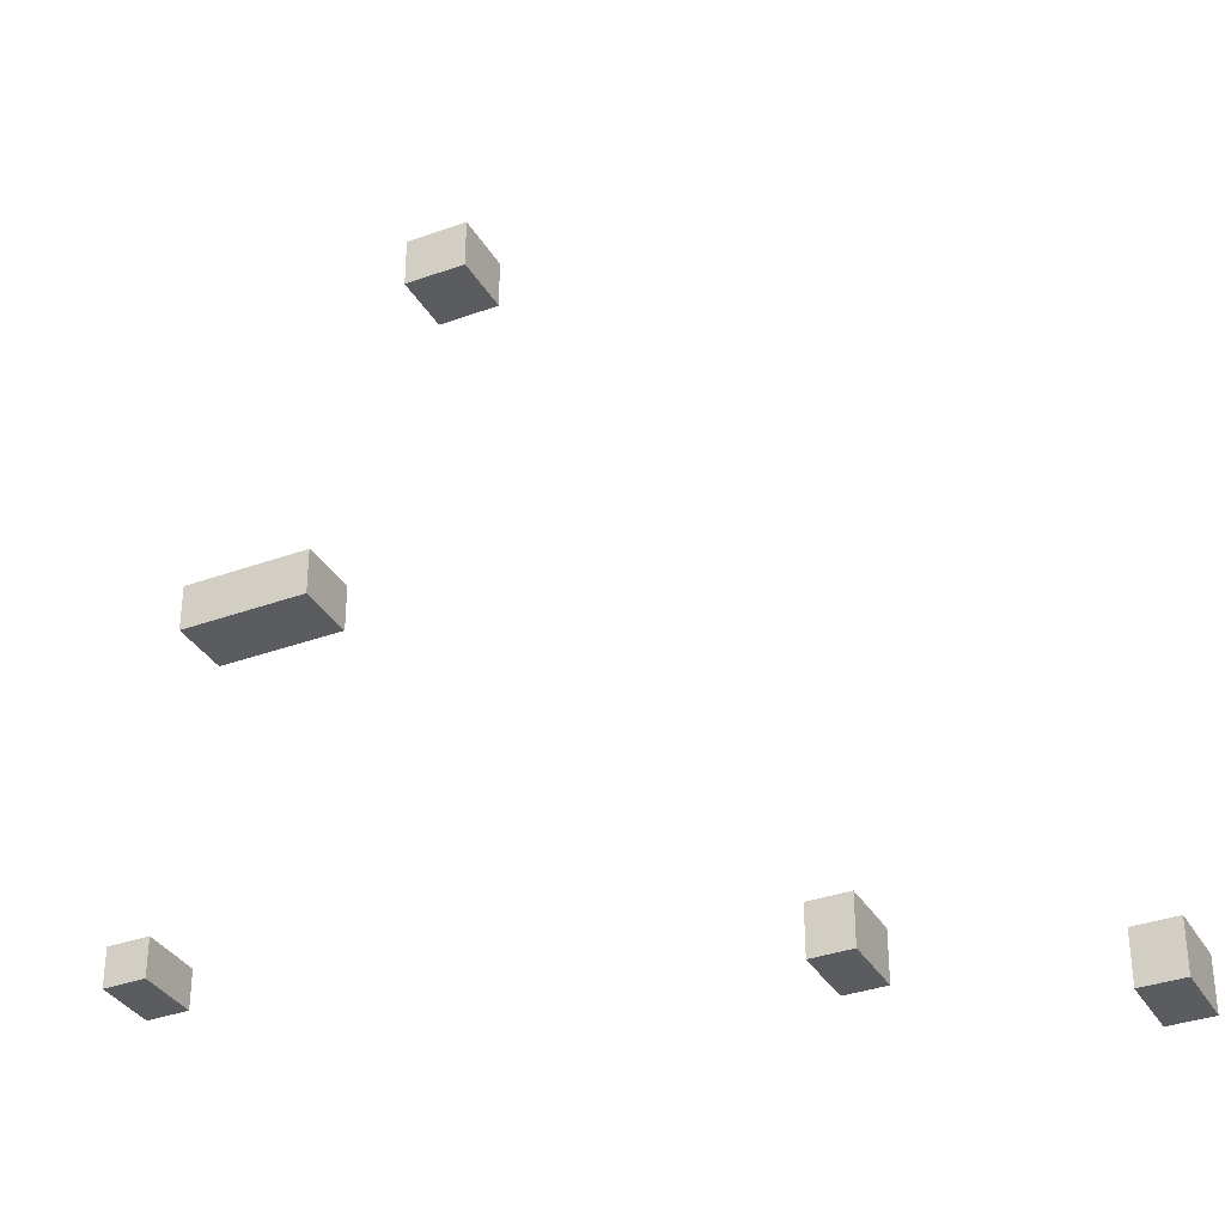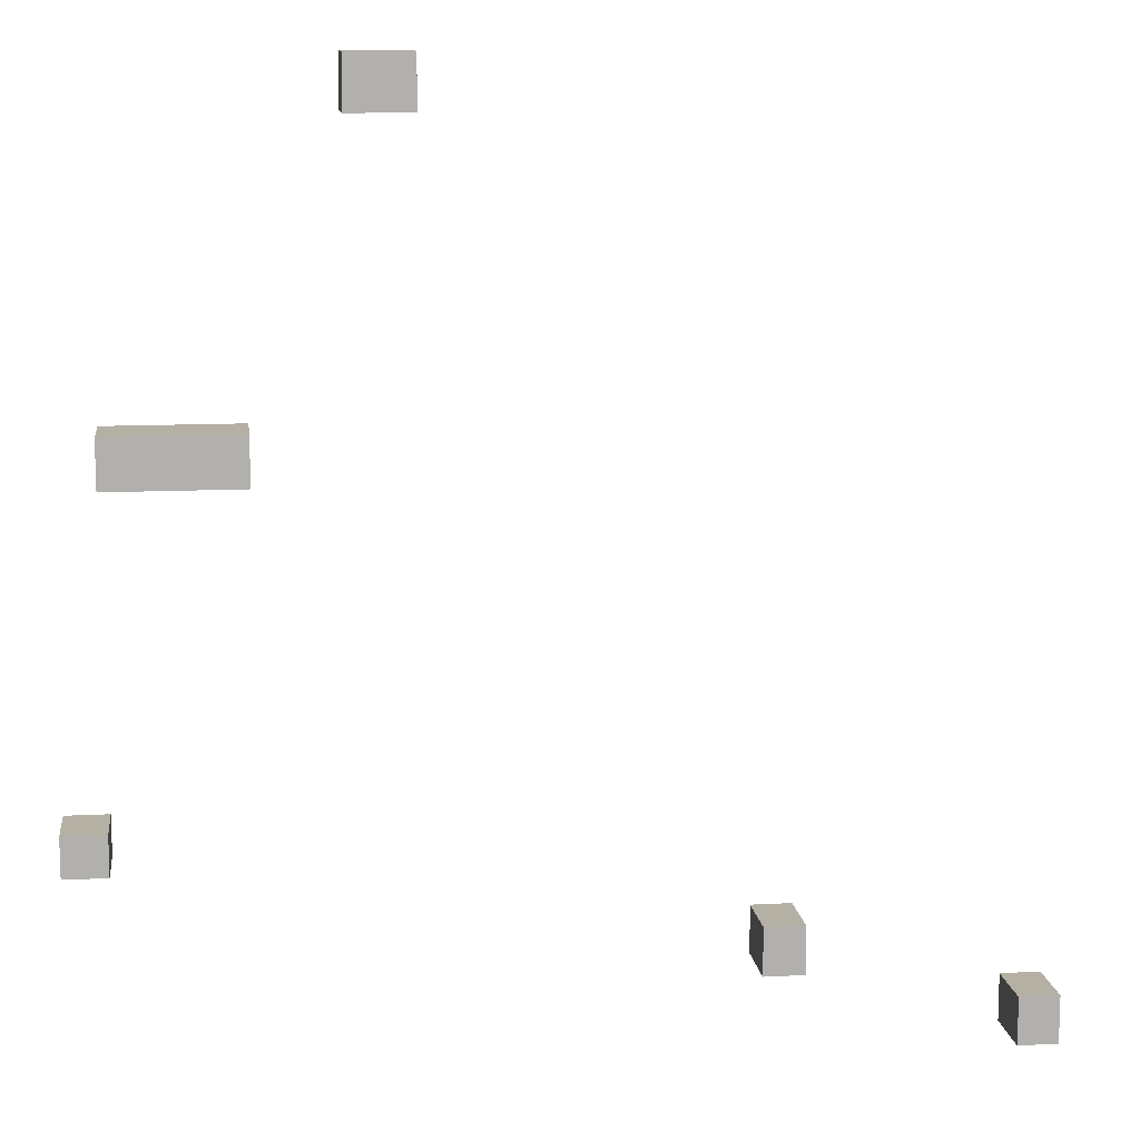
<metadata>
{"format":"obj","ext":"obj","renderer":"f3d","projection":"perspective","resolution":1024,"background":"white","views":[{"elev":-34.1,"azim":26.3,"up":"+Z"},{"elev":11.6,"azim":-7.1,"up":"+Z"}]}
</metadata>
<code>
o 立方体
v 76.18 33 -13.98
v 76.18 4e-06 -13.98
v 76.18 33 9.977
v 76.18 4e-06 9.977
v 56.1 33 -13.98
v 56.1 4e-06 -13.98
v 56.1 33 9.977
v 56.1 4e-06 9.977
f 2 1 3
f 4 3 7
f 8 7 5
f 6 5 1
f 7 3 1
f 4 8 6
f 2 3 4
f 4 7 8
f 8 5 6
f 6 1 2
f 7 1 5
f 4 6 2
o 立方体.001
v -173.2 33 219.2
v -173.2 3.4e-05 219.2
v -173.2 33 243.1
v -173.2 3.4e-05 243.1
v -239.4 33 219.2
v -239.4 3.4e-05 219.2
v -239.4 33 243.1
v -239.4 3.4e-05 243.1
f 10 9 11
f 12 11 15
f 16 15 13
f 14 13 9
f 15 11 9
f 12 16 14
f 10 11 12
f 12 15 16
f 16 13 14
f 14 9 10
f 15 9 13
f 12 14 10
o 立方体.002
v -239.4 33 45.37
v -239.4 8e-06 45.37
v -239.4 33 65.17
v -239.4 8e-06 65.17
v -260.8 33 45.37
v -260.8 8e-06 45.37
v -260.8 33 65.17
v -260.8 8e-06 65.17
f 18 17 19
f 20 19 23
f 24 23 21
f 22 21 17
f 23 19 17
f 20 24 22
f 18 19 20
f 20 23 24
f 24 21 22
f 22 17 18
f 23 17 21
f 20 22 18
o 立方体.003
v -99 33 380.3
v -99 6.1e-05 380.3
v -99 33 406.2
v -99 6.1e-05 406.2
v -130.9 33 380.3
v -130.9 6.1e-05 380.3
v -130.9 33 406.2
v -130.9 6.1e-05 406.2
f 26 25 27
f 28 27 31
f 32 31 29
f 30 29 25
f 31 27 25
f 28 32 30
f 26 27 28
f 28 31 32
f 32 29 30
f 30 25 26
f 31 25 29
f 28 30 26
o 立方体.004
v 198 33 -53.35
v 198 -1.5e-05 -53.35
v 198 33 -29.4
v 198 -1.5e-05 -29.4
v 177.9 33 -53.35
v 177.9 -1.5e-05 -53.35
v 177.9 33 -29.4
v 177.9 -1.5e-05 -29.4
f 34 33 35
f 36 35 39
f 40 39 37
f 38 37 33
f 39 35 33
f 36 40 38
f 34 35 36
f 36 39 40
f 40 37 38
f 38 33 34
f 39 33 37
f 36 38 34

</code>
